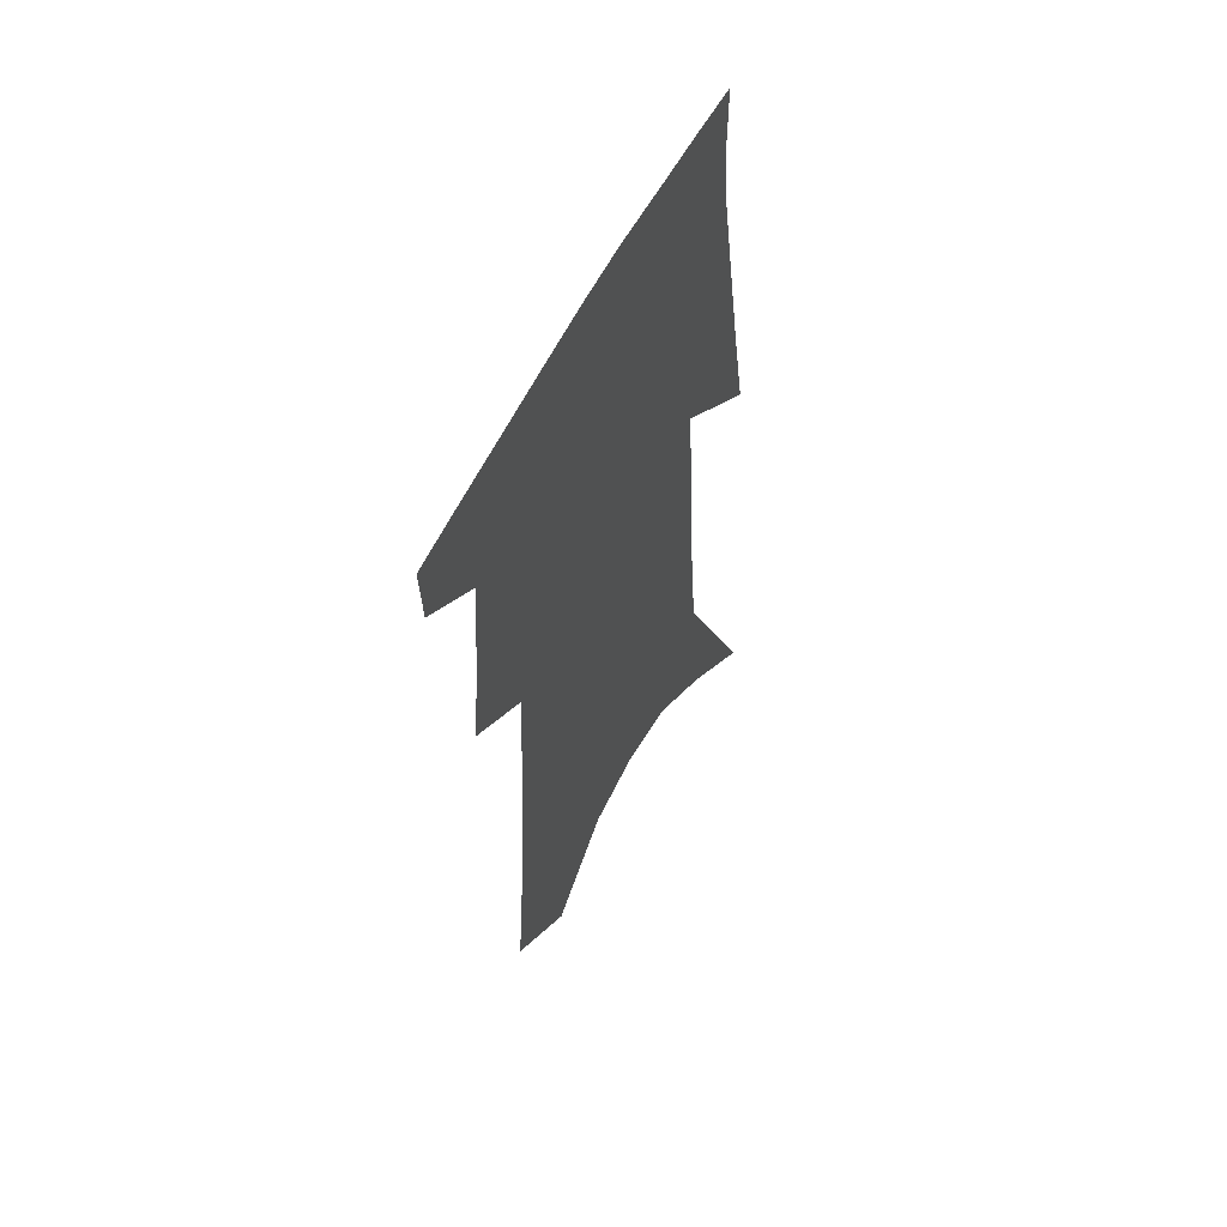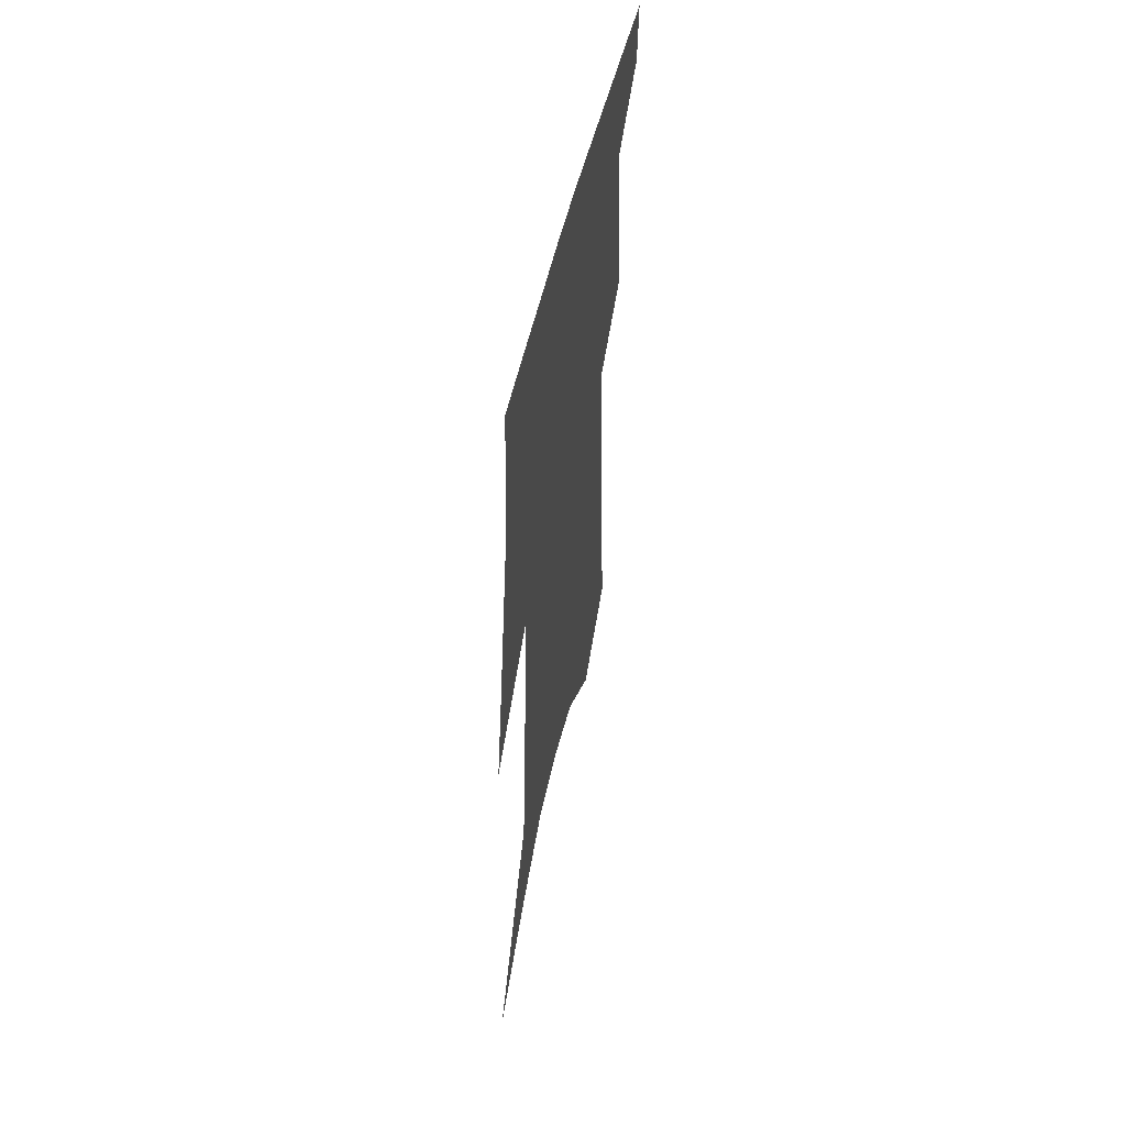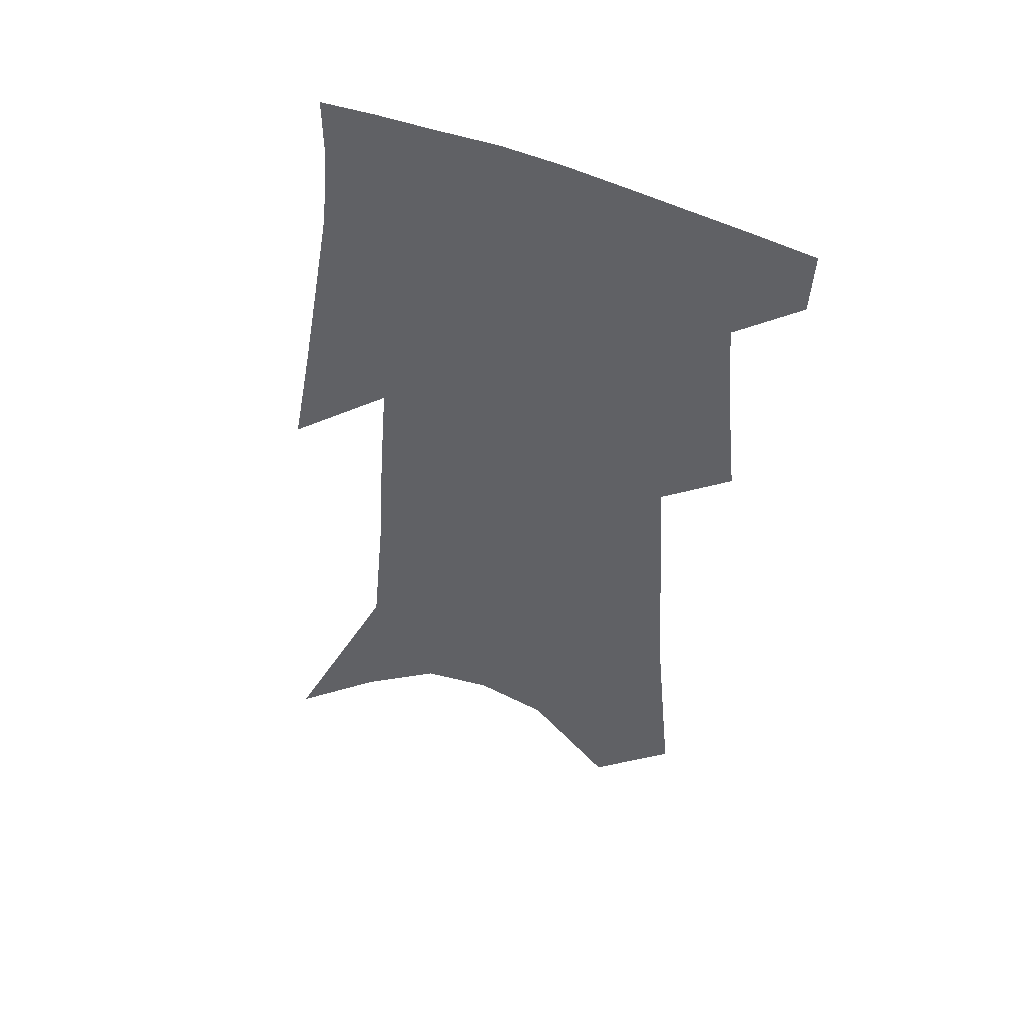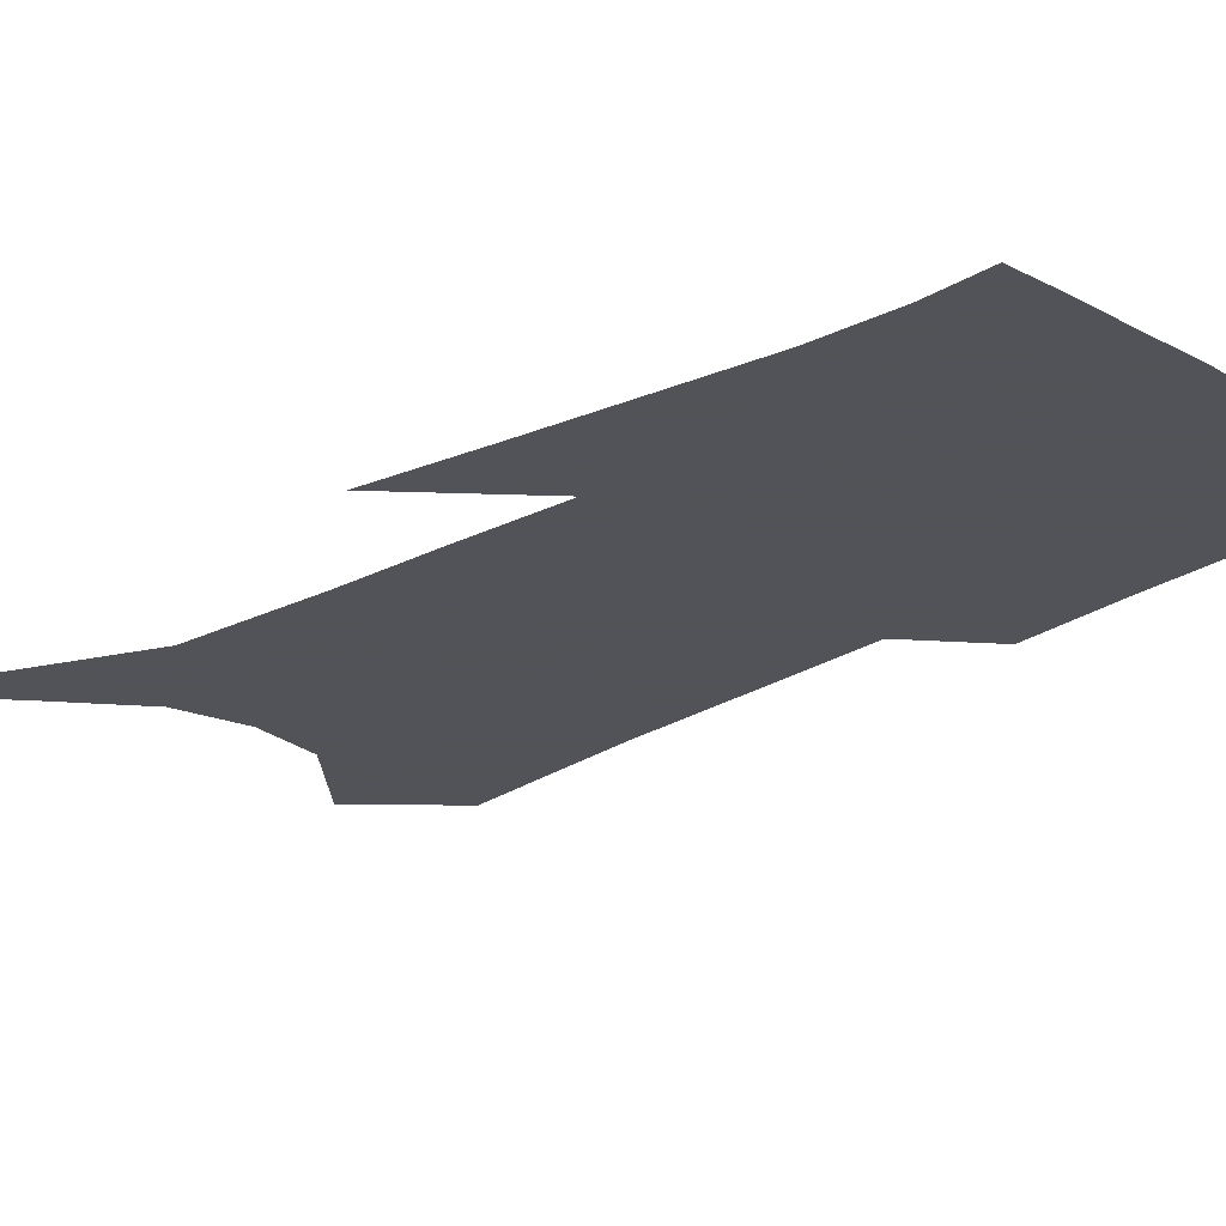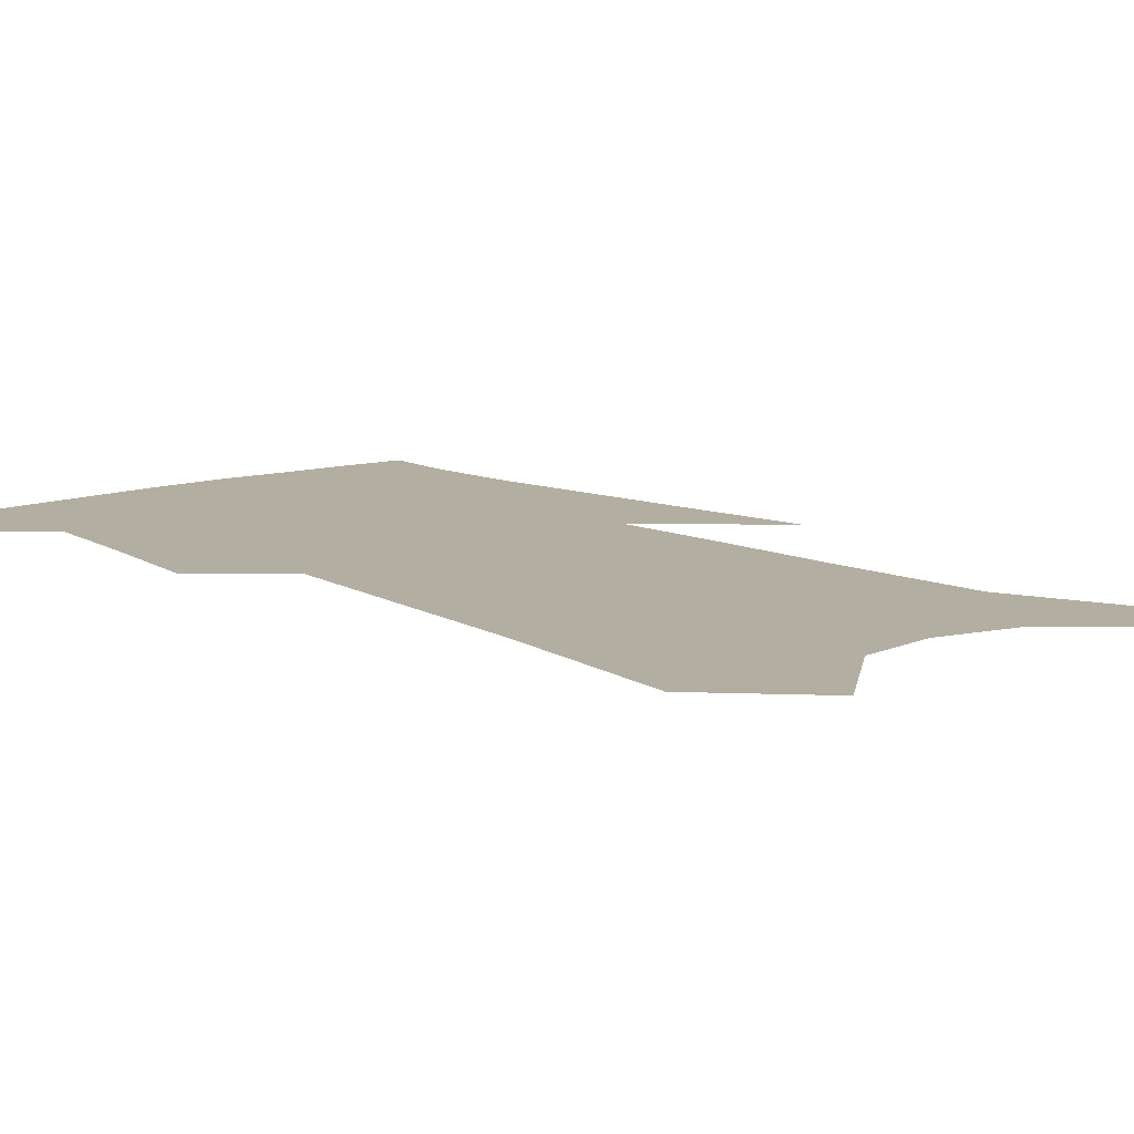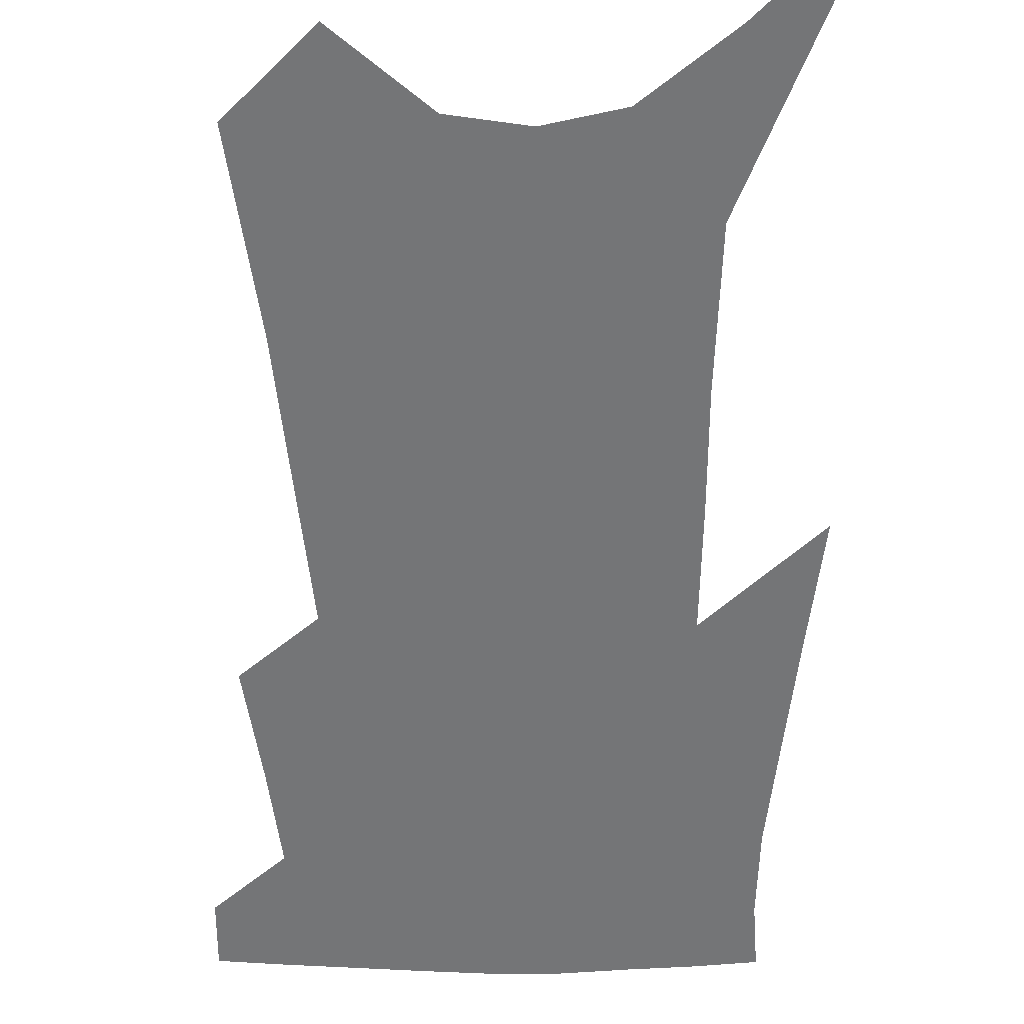
<metadata>
{"format":"obj","ext":"obj","renderer":"f3d","projection":"perspective","resolution":1024,"background":"white","views":[{"elev":58.4,"azim":-62.1,"up":"+Y"},{"elev":57.5,"azim":103.4,"up":"+Y"},{"elev":49.3,"azim":-157.8,"up":"+Y"},{"elev":-22.5,"azim":135.9,"up":"+Z"},{"elev":10.7,"azim":-37.4,"up":"+Z"},{"elev":-56.5,"azim":3.2,"up":"+Z"}]}
</metadata>
<code>
v 493.3 380.4 0
v 492.1 401.3 0
v 509.7 296.1 0
v 513.3 331.9 0
v 515.6 362.5 0
v 514.4 383.9 0
v 512.1 403.9 0
v 523 127.9 0
v 528.7 189.2 0
v 531.1 235.8 0
v 533.5 277.7 0
v 534.5 311.1 0
v 536.2 342 0
v 536 365.7 0
v 534.3 386.2 0
v 532.1 406.3 0
v 550.2 102.8 0
v 554.5 169.2 0
v 554 210.1 0
v 555.7 255.6 0
v 555.4 288 0
v 556.5 321.2 0
v 556.7 347.2 0
v 556.5 369.2 0
v 554.6 388.7 0
v 552.1 408.7 0
v 577.2 128.6 0
v 577.3 181.3 0
v 576.5 222.7 0
v 576.1 259.5 0
v 575.4 291.7 0
v 575.9 324.4 0
v 575.8 349.1 0
v 575.8 371.2 0
v 574.9 390.5 0
v 572.2 410.9 0
v 600.6 133.3 0
v 599 182.6 0
v 597.5 223.4 0
v 596.3 264 0
v 595.3 298.3 0
v 594.7 326.3 0
v 594.6 351 0
v 594.7 372.7 0
v 594.5 391.7 0
v 592.4 412.1 0
v 624.2 129.3 0
v 622.3 172.8 0
v 618.3 225 0
v 616.9 260.1 0
v 616 291.5 0
v 614.3 322.2 0
v 612.8 351.7 0
v 613.3 372.3 0
v 613.6 392.4 0
v 613.9 411.6 0
v 652.3 108.7 0
v 646.6 162.4 0
v 642.1 211.3 0
v 639.8 248.6 0
v 636.9 285.9 0
v 634.2 318 0
v 632.5 346.1 0
v 632.6 369.7 0
v 632.5 392.3 0
v 633.5 411.4 0
v 684.7 79.39 0
v 673.2 254.9 0
v 665.9 294.4 0
v 659.9 329.5 0
v 654.2 362.8 0
v 651.8 390 0
v 652.1 410.7 0
v 691 451 0
f 5 6 1
f 1 6 2
f 6 7 2
f 11 12 3
f 3 12 4
f 12 13 4
f 4 13 5
f 13 14 5
f 5 14 6
f 14 15 6
f 6 15 7
f 15 16 7
f 17 18 8
f 8 18 9
f 18 19 9
f 9 19 10
f 19 20 10
f 10 20 11
f 20 21 11
f 11 21 12
f 21 22 12
f 12 22 13
f 22 23 13
f 13 23 14
f 23 24 14
f 14 24 15
f 24 25 15
f 15 25 16
f 25 26 16
f 17 27 18
f 27 28 18
f 18 28 19
f 28 29 19
f 19 29 20
f 29 30 20
f 20 30 21
f 30 31 21
f 21 31 22
f 31 32 22
f 22 32 23
f 32 33 23
f 23 33 24
f 33 34 24
f 24 34 25
f 34 35 25
f 25 35 26
f 35 36 26
f 27 37 28
f 37 38 28
f 28 38 29
f 38 39 29
f 29 39 30
f 39 40 30
f 30 40 31
f 40 41 31
f 31 41 32
f 41 42 32
f 32 42 33
f 42 43 33
f 33 43 34
f 43 44 34
f 34 44 35
f 44 45 35
f 35 45 36
f 45 46 36
f 37 47 38
f 47 48 38
f 38 48 39
f 48 49 39
f 39 49 40
f 49 50 40
f 40 50 41
f 50 51 41
f 41 51 42
f 51 52 42
f 42 52 43
f 52 53 43
f 43 53 44
f 53 54 44
f 44 54 45
f 54 55 45
f 45 55 46
f 55 56 46
f 47 57 48
f 57 58 48
f 48 58 49
f 58 59 49
f 49 59 50
f 59 60 50
f 50 60 51
f 60 61 51
f 51 61 52
f 61 62 52
f 52 62 53
f 62 63 53
f 53 63 54
f 63 64 54
f 54 64 55
f 64 65 55
f 55 65 56
f 65 66 56
f 57 67 58
f 61 68 62
f 68 69 62
f 62 69 63
f 69 70 63
f 63 70 64
f 70 71 64
f 64 71 65
f 71 72 65
f 65 72 66
f 72 73 66

</code>
